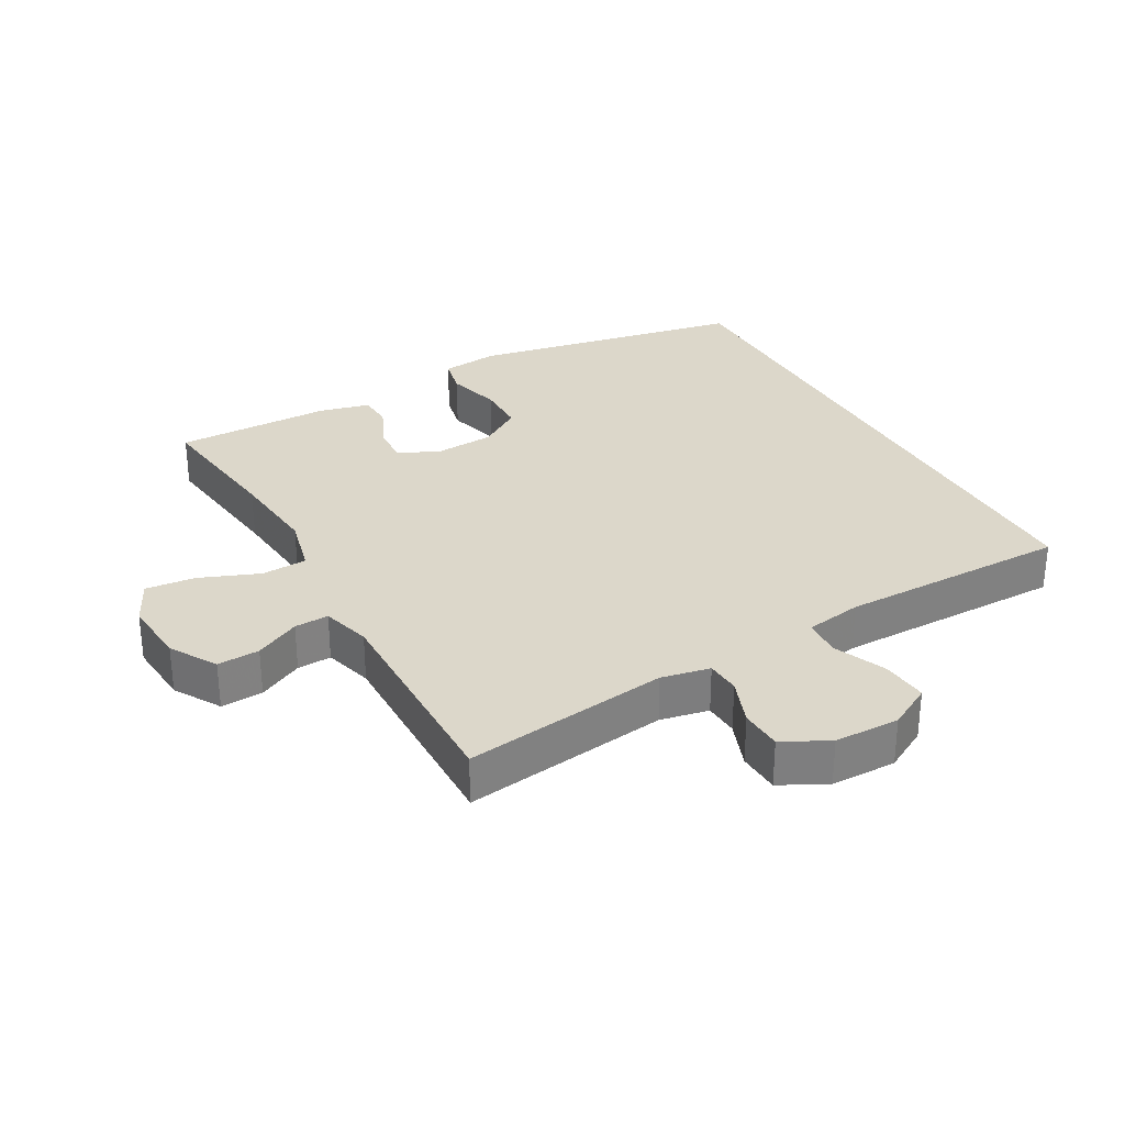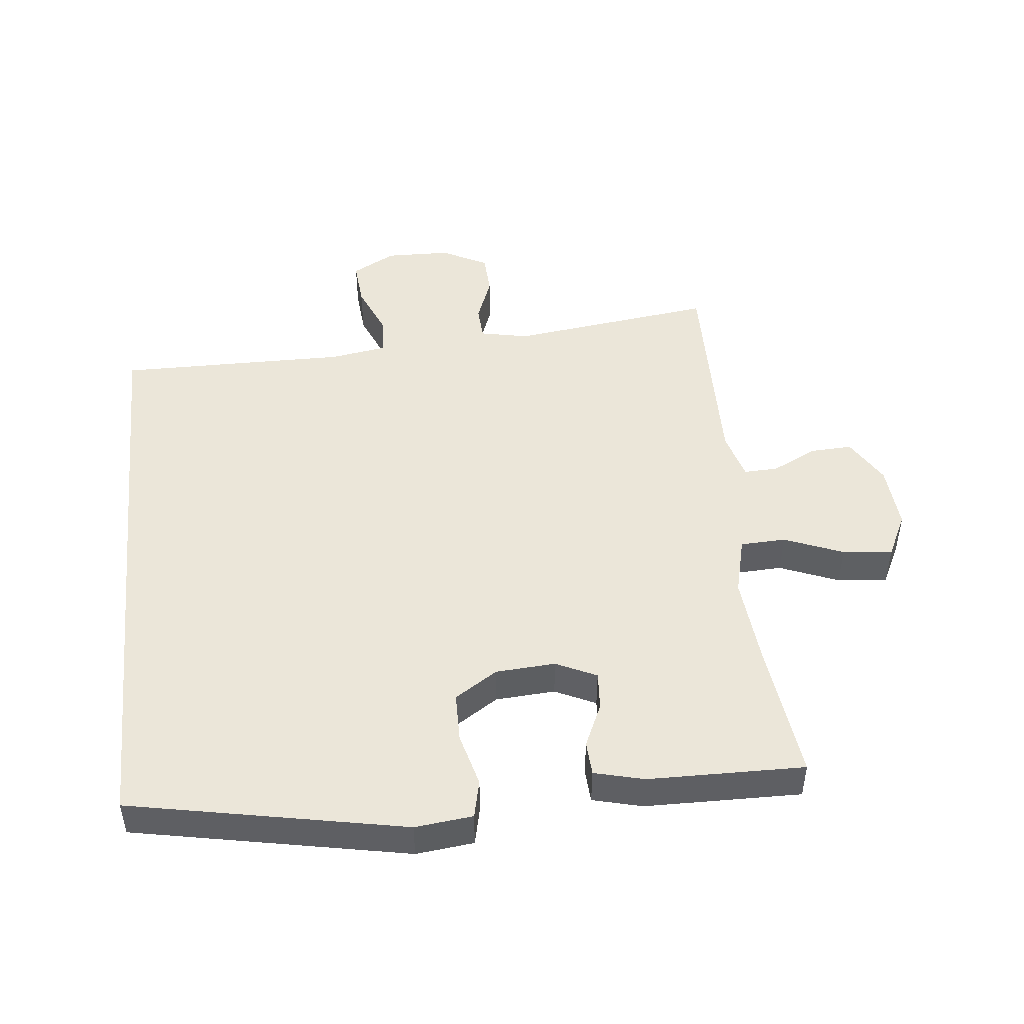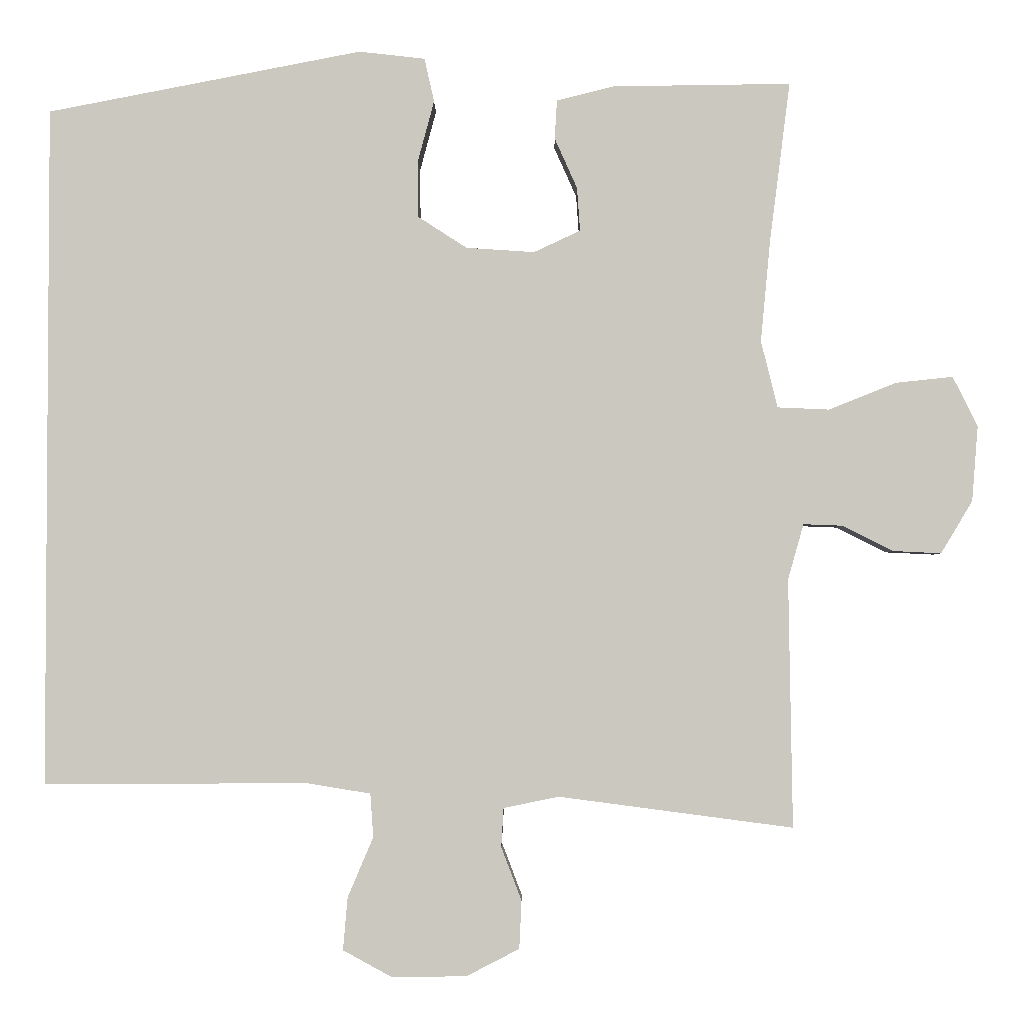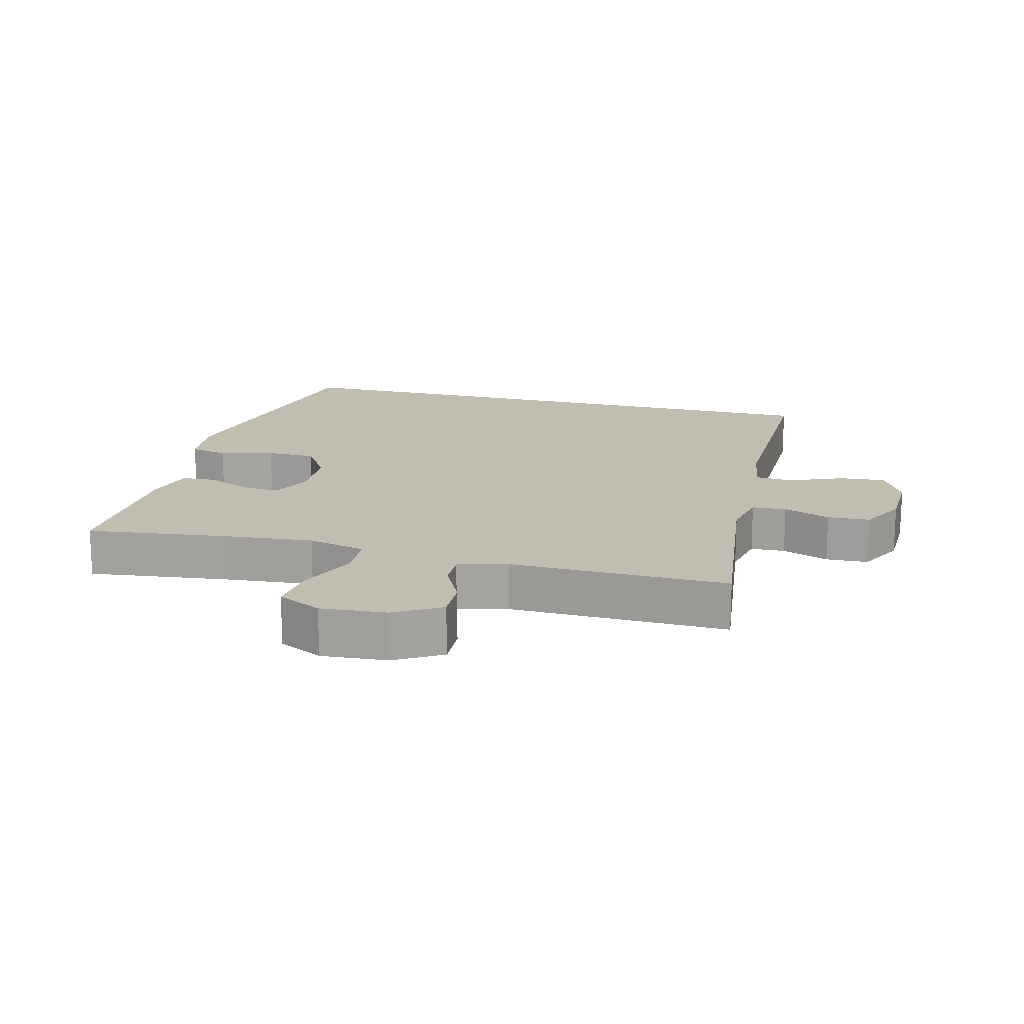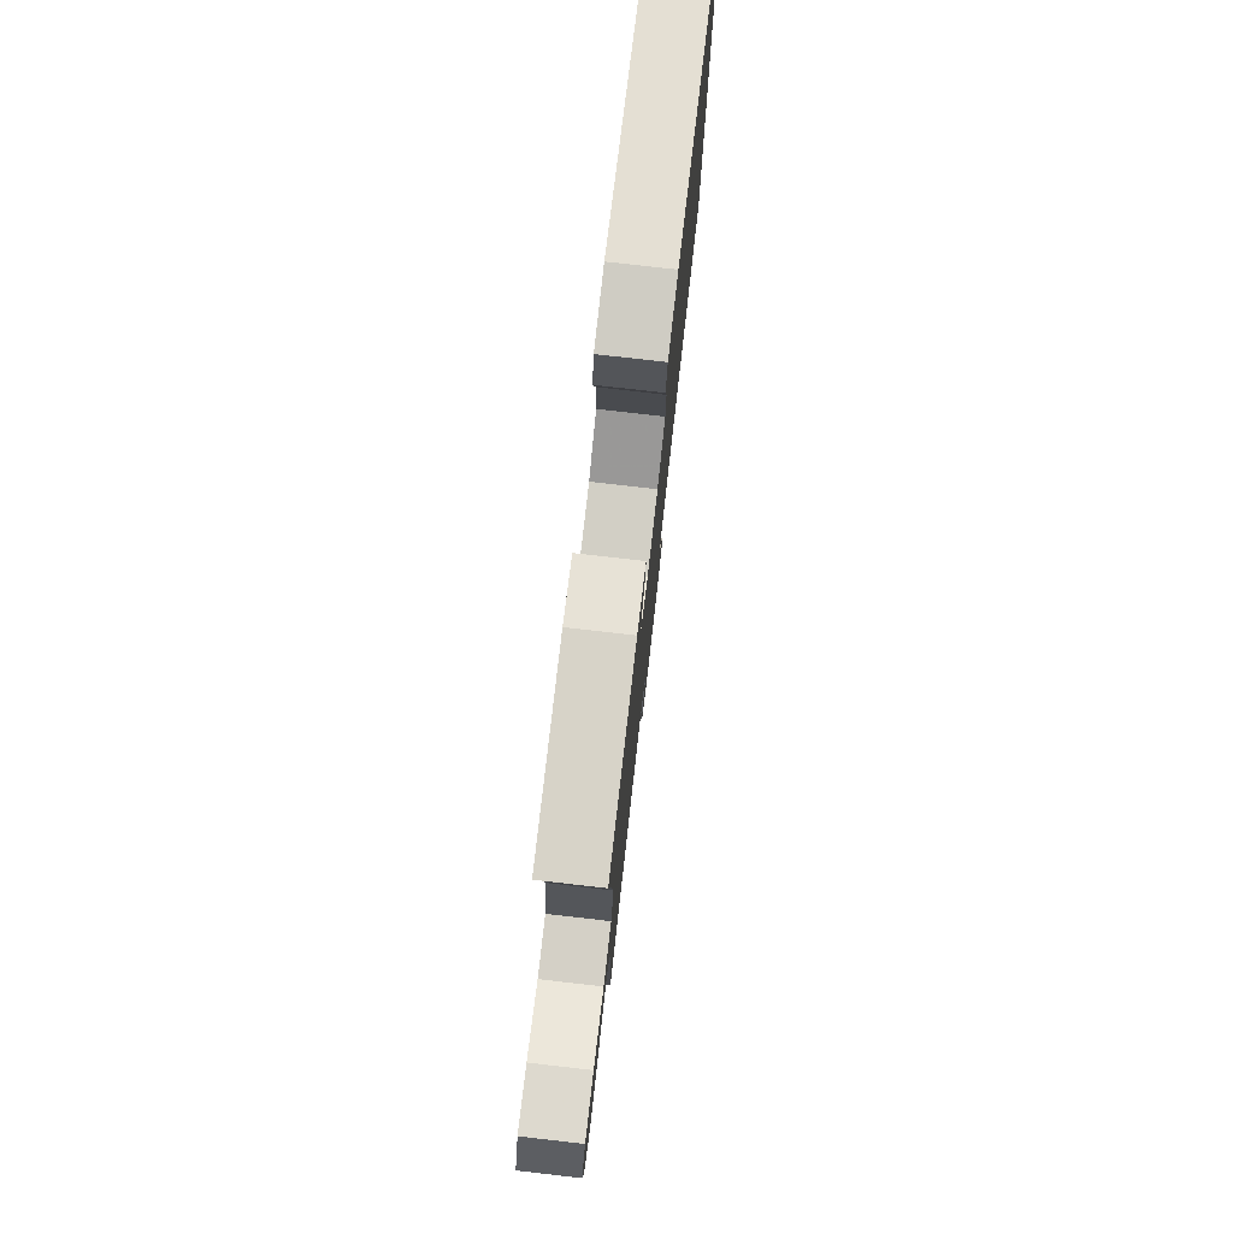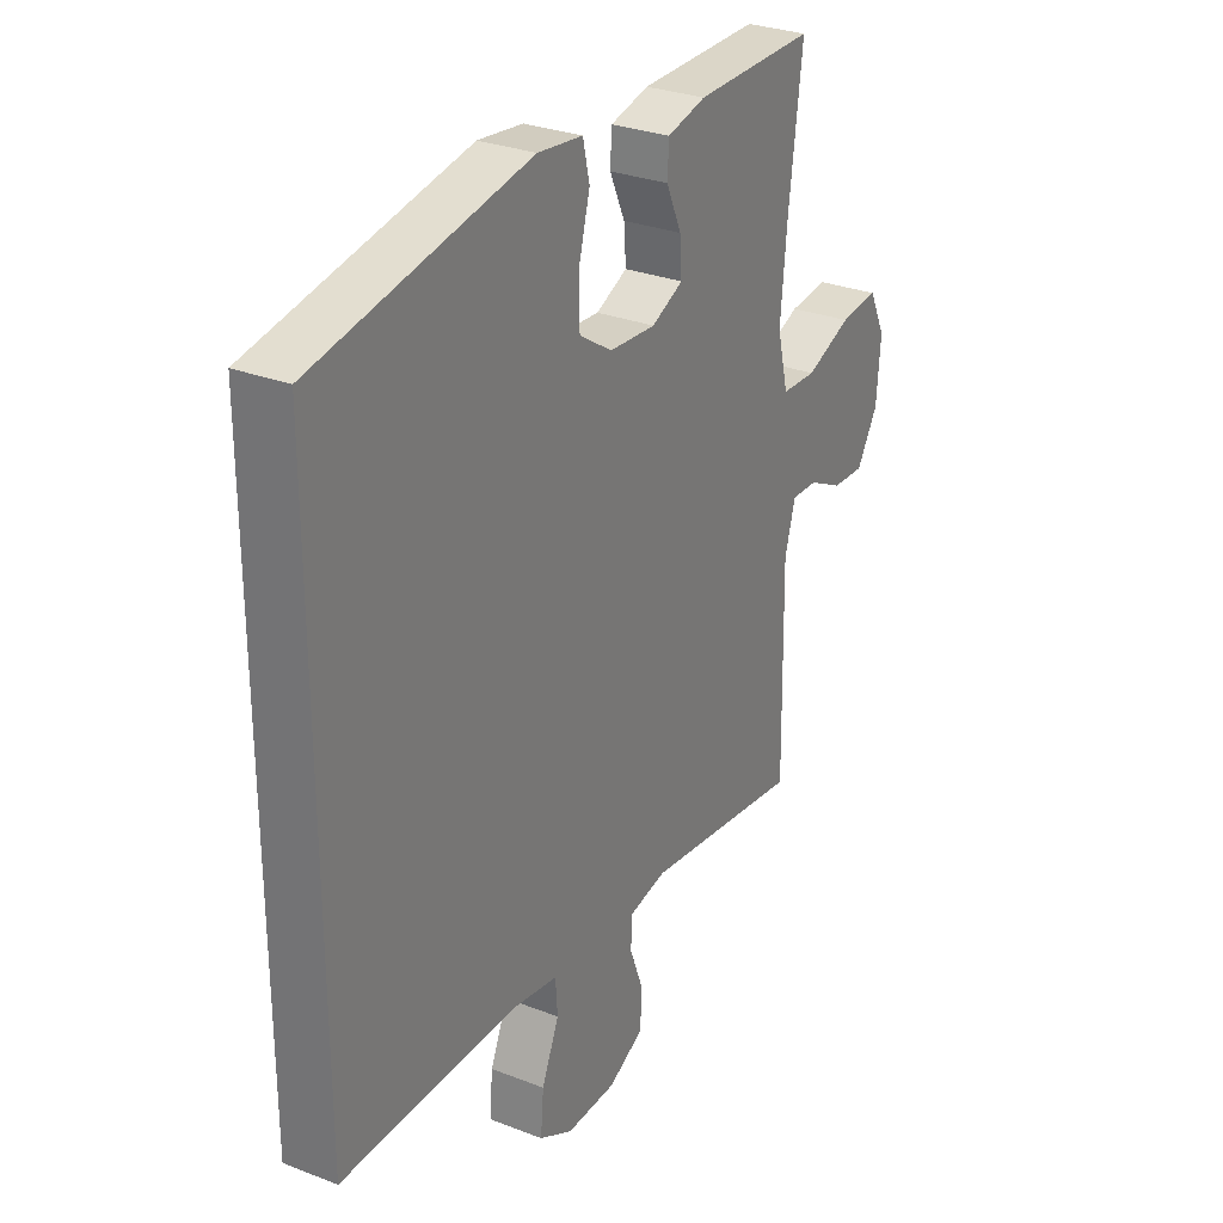
<metadata>
{"format":"obj","ext":"obj","renderer":"f3d","projection":"perspective","resolution":1024,"background":"white","views":[{"elev":30.8,"azim":150.7,"up":"+Y"},{"elev":47.9,"azim":-5.9,"up":"+Y"},{"elev":-2.4,"azim":0.5,"up":"+Z"},{"elev":16.8,"azim":104.7,"up":"+Y"},{"elev":78.0,"azim":96.5,"up":"+Z"},{"elev":29.1,"azim":-60.0,"up":"+Z"}]}
</metadata>
<code>
v 0.5 0.07 0.5
v 0.473 0.07 0.288
v 0.46 0.07 0.151
v 0.482 0.07 0.062
v 0.551 0.07 0.059
v 0.641 0.07 0.095
v 0.717 0.07 0.103
v 0.75 0.07 0.036
v 0.742 0.07 -0.064
v 0.7 0.07 -0.134
v 0.636 0.07 -0.131
v 0.568 0.07 -0.097
v 0.516 0.07 -0.095
v 0.495 0.07 -0.169
v 0.5 0.07 -0.5
v 0.188 0.07 -0.459
v 0.114 0.07 -0.474
v 0.111 0.07 -0.526
v 0.138 0.07 -0.597
v 0.135 0.07 -0.661
v 0.065 0.07 -0.697
v -0.034 0.07 -0.699
v -0.1 0.07 -0.663
v -0.094 0.07 -0.593
v -0.06 0.07 -0.513
v -0.064 0.07 -0.455
v -0.15 0.07 -0.441
v -0.5 0.07 -0.443
v -0.5 0.07 0.464
v -0.081 0.07 0.545
v 0.007 0.07 0.535
v 0.02 0.07 0.477
v -0.002 0.07 0.395
v -0.001 0.07 0.32
v 0.064 0.07 0.278
v 0.155 0.07 0.272
v 0.217 0.07 0.301
v 0.213 0.07 0.359
v 0.183 0.07 0.426
v 0.186 0.07 0.478
v 0.262 0.07 0.497
v 0.5 0 0.5
v 0.473 0 0.288
v 0.46 0 0.151
v 0.482 0 0.062
v 0.551 0 0.059
v 0.641 0 0.095
v 0.717 0 0.103
v 0.75 0 0.036
v 0.742 0 -0.064
v 0.7 0 -0.134
v 0.636 0 -0.131
v 0.568 0 -0.097
v 0.516 0 -0.095
v 0.495 0 -0.169
v 0.5 0 -0.5
v 0.188 0 -0.459
v 0.114 0 -0.474
v 0.111 0 -0.526
v 0.138 0 -0.597
v 0.135 0 -0.661
v 0.065 0 -0.697
v -0.034 0 -0.699
v -0.1 0 -0.663
v -0.094 0 -0.593
v -0.06 0 -0.513
v -0.064 0 -0.455
v -0.15 0 -0.441
v -0.5 0 -0.443
v -0.5 0 0.464
v -0.081 0 0.545
v 0.007 0 0.535
v 0.02 0 0.477
v -0.002 0 0.395
v -0.001 0 0.32
v 0.064 0 0.278
v 0.155 0 0.272
v 0.217 0 0.301
v 0.213 0 0.359
v 0.183 0 0.426
v 0.186 0 0.478
v 0.262 0 0.497
f 38 39 40 41
f 37 38 41 1
f 30 31 32 33
f 30 33 34
f 27 28 29 30
f 26 27 30 34
f 25 26 34 35
f 23 24 25
f 22 23 25
f 18 19 20 21
f 17 18 21 22
f 14 15 16
f 13 14 16 17
f 9 10 11 12
f 9 12 13
f 8 9 13
f 5 6 7 8
f 4 5 8 13
f 3 4 13 17
f 37 1 2
f 36 37 2 3
f 22 25 35 36
f 3 17 22 36
f 82 81 80 79
f 42 82 79 78
f 74 73 72 71
f 75 74 71
f 71 70 69 68
f 75 71 68 67
f 76 75 67 66
f 66 65 64
f 66 64 63
f 62 61 60 59
f 63 62 59 58
f 57 56 55
f 58 57 55 54
f 53 52 51 50
f 54 53 50
f 54 50 49
f 49 48 47 46
f 54 49 46 45
f 58 54 45 44
f 43 42 78
f 44 43 78 77
f 77 76 66 63
f 77 63 58 44
f 1 42 43 2
f 2 43 44 3
f 3 44 45 4
f 4 45 46 5
f 5 46 47 6
f 6 47 48 7
f 7 48 49 8
f 8 49 50 9
f 9 50 51 10
f 10 51 52 11
f 11 52 53 12
f 12 53 54 13
f 13 54 55 14
f 14 55 56 15
f 15 56 57 16
f 16 57 58 17
f 17 58 59 18
f 18 59 60 19
f 19 60 61 20
f 20 61 62 21
f 21 62 63 22
f 22 63 64 23
f 23 64 65 24
f 24 65 66 25
f 25 66 67 26
f 26 67 68 27
f 27 68 69 28
f 28 69 70 29
f 29 70 71 30
f 30 71 72 31
f 31 72 73 32
f 32 73 74 33
f 33 74 75 34
f 34 75 76 35
f 35 76 77 36
f 36 77 78 37
f 37 78 79 38
f 38 79 80 39
f 39 80 81 40
f 40 81 82 41
f 41 82 42 1

</code>
